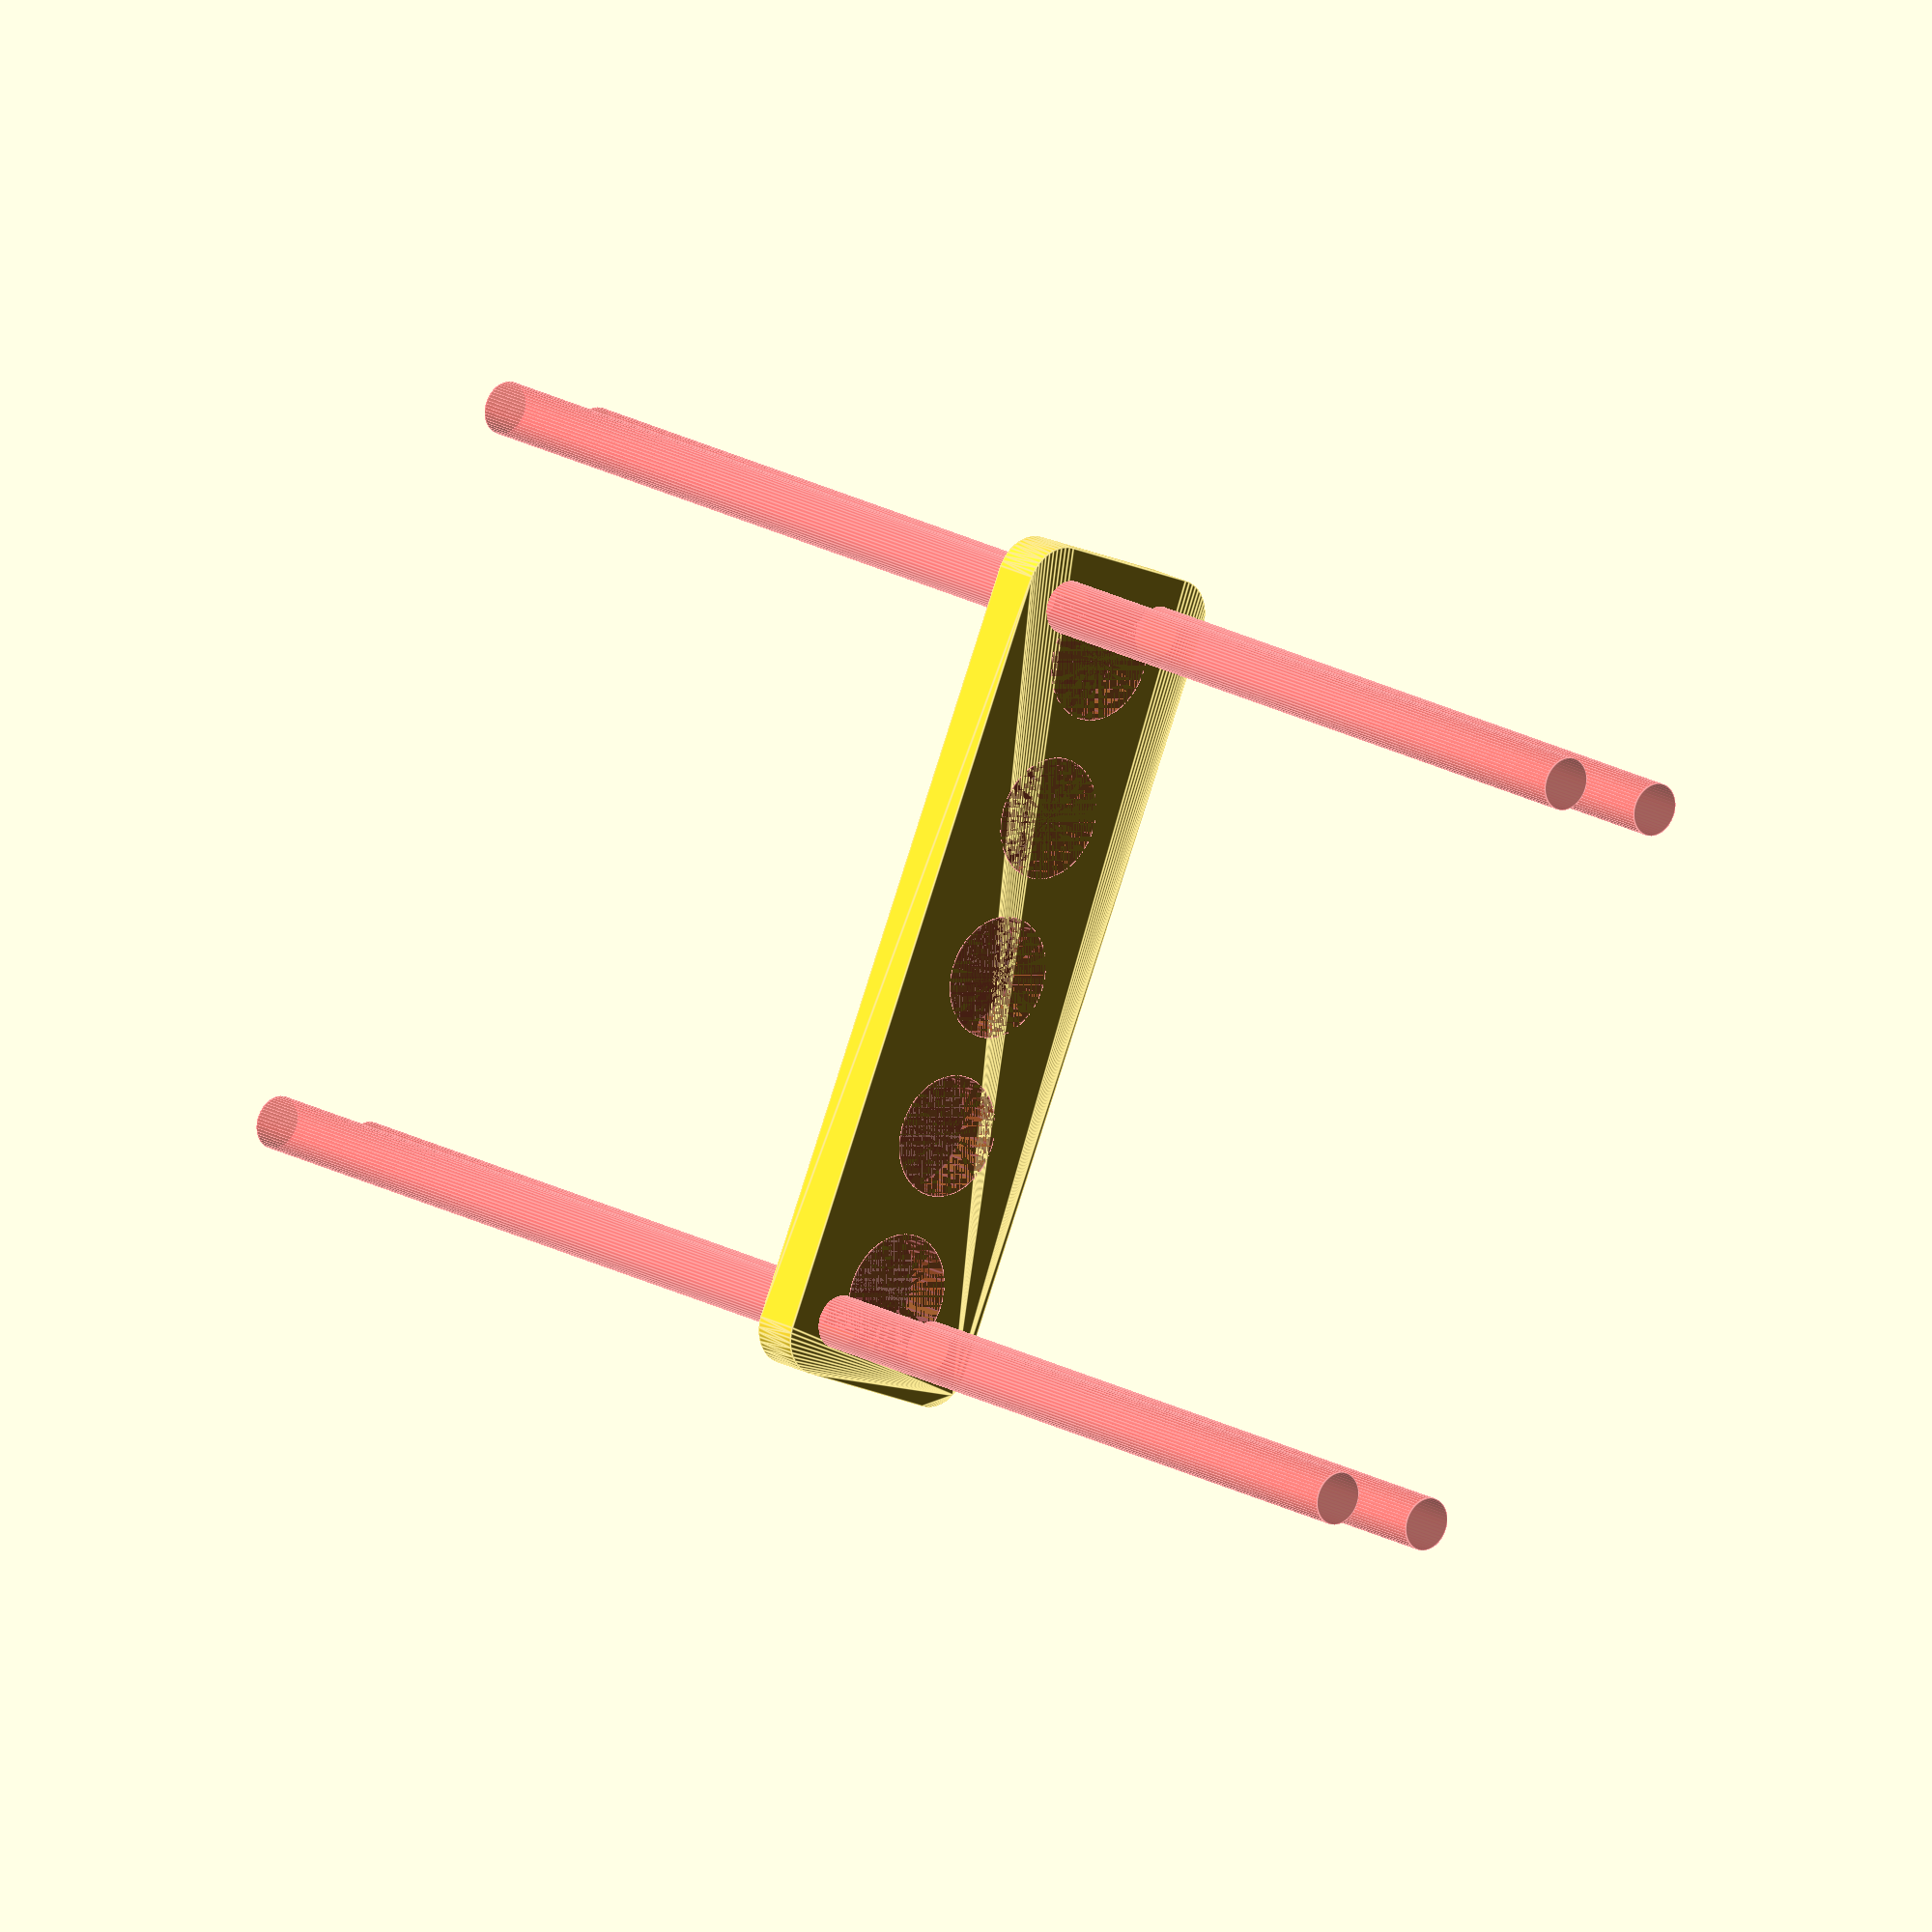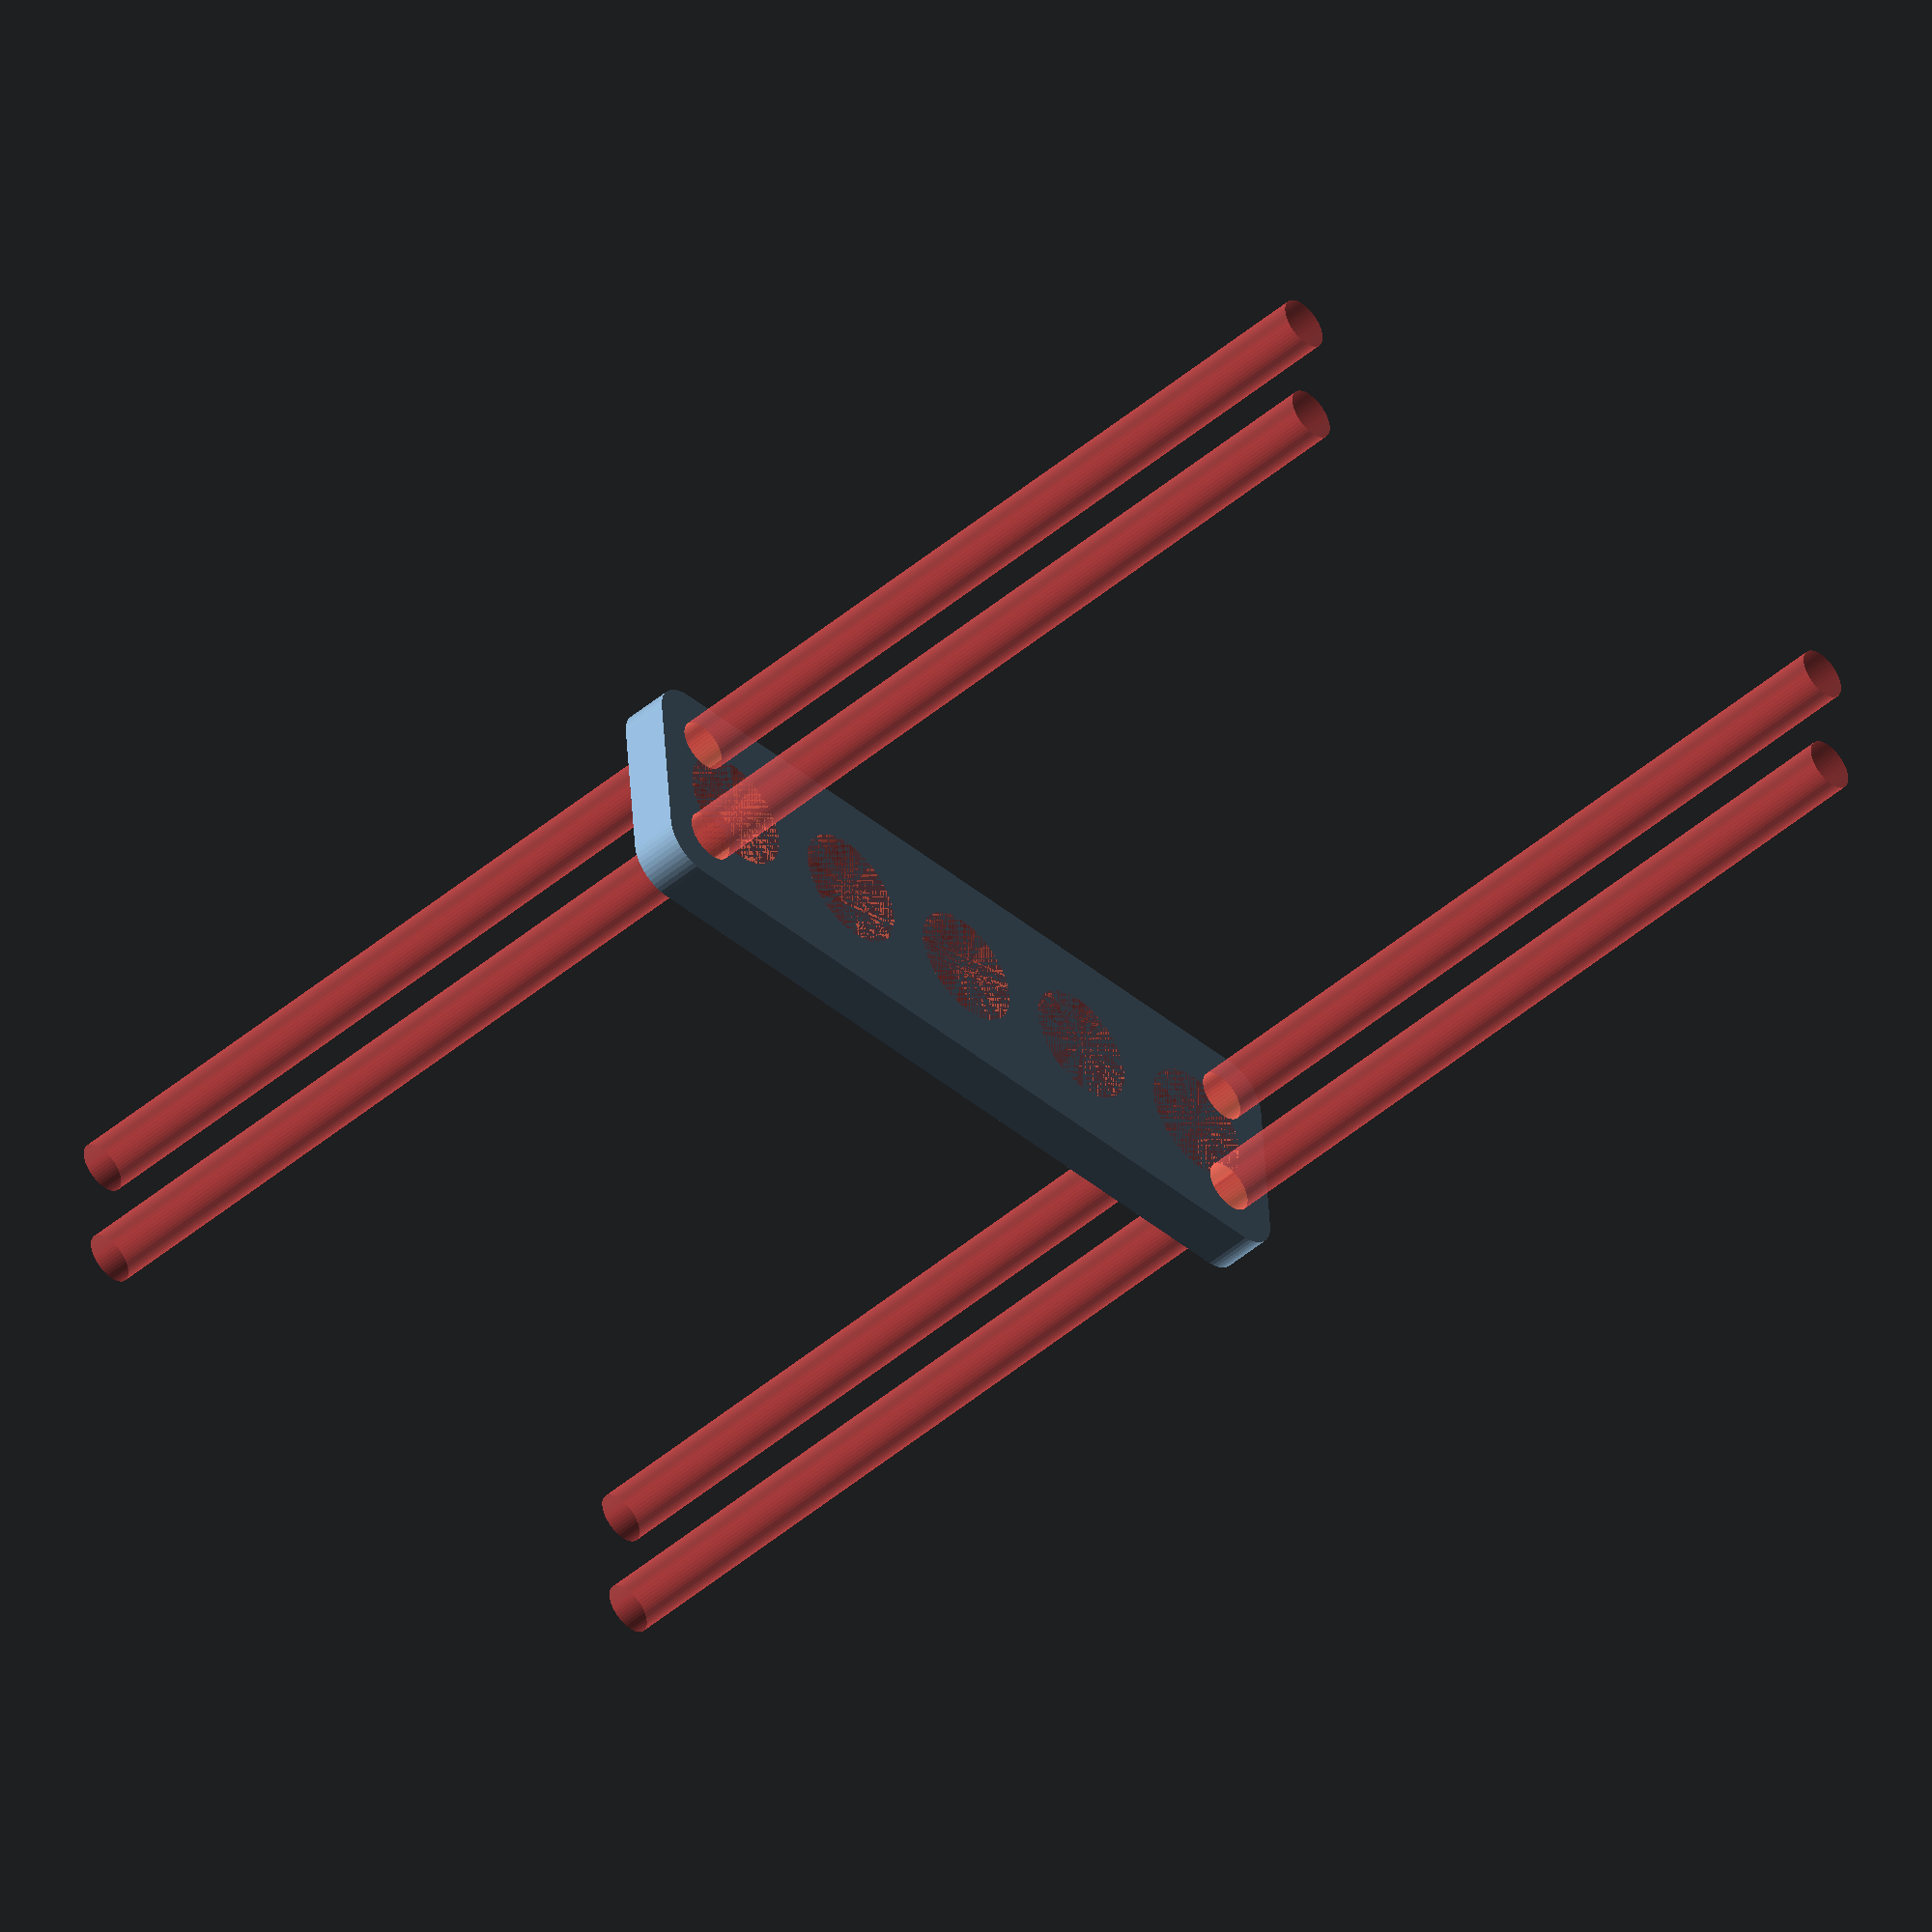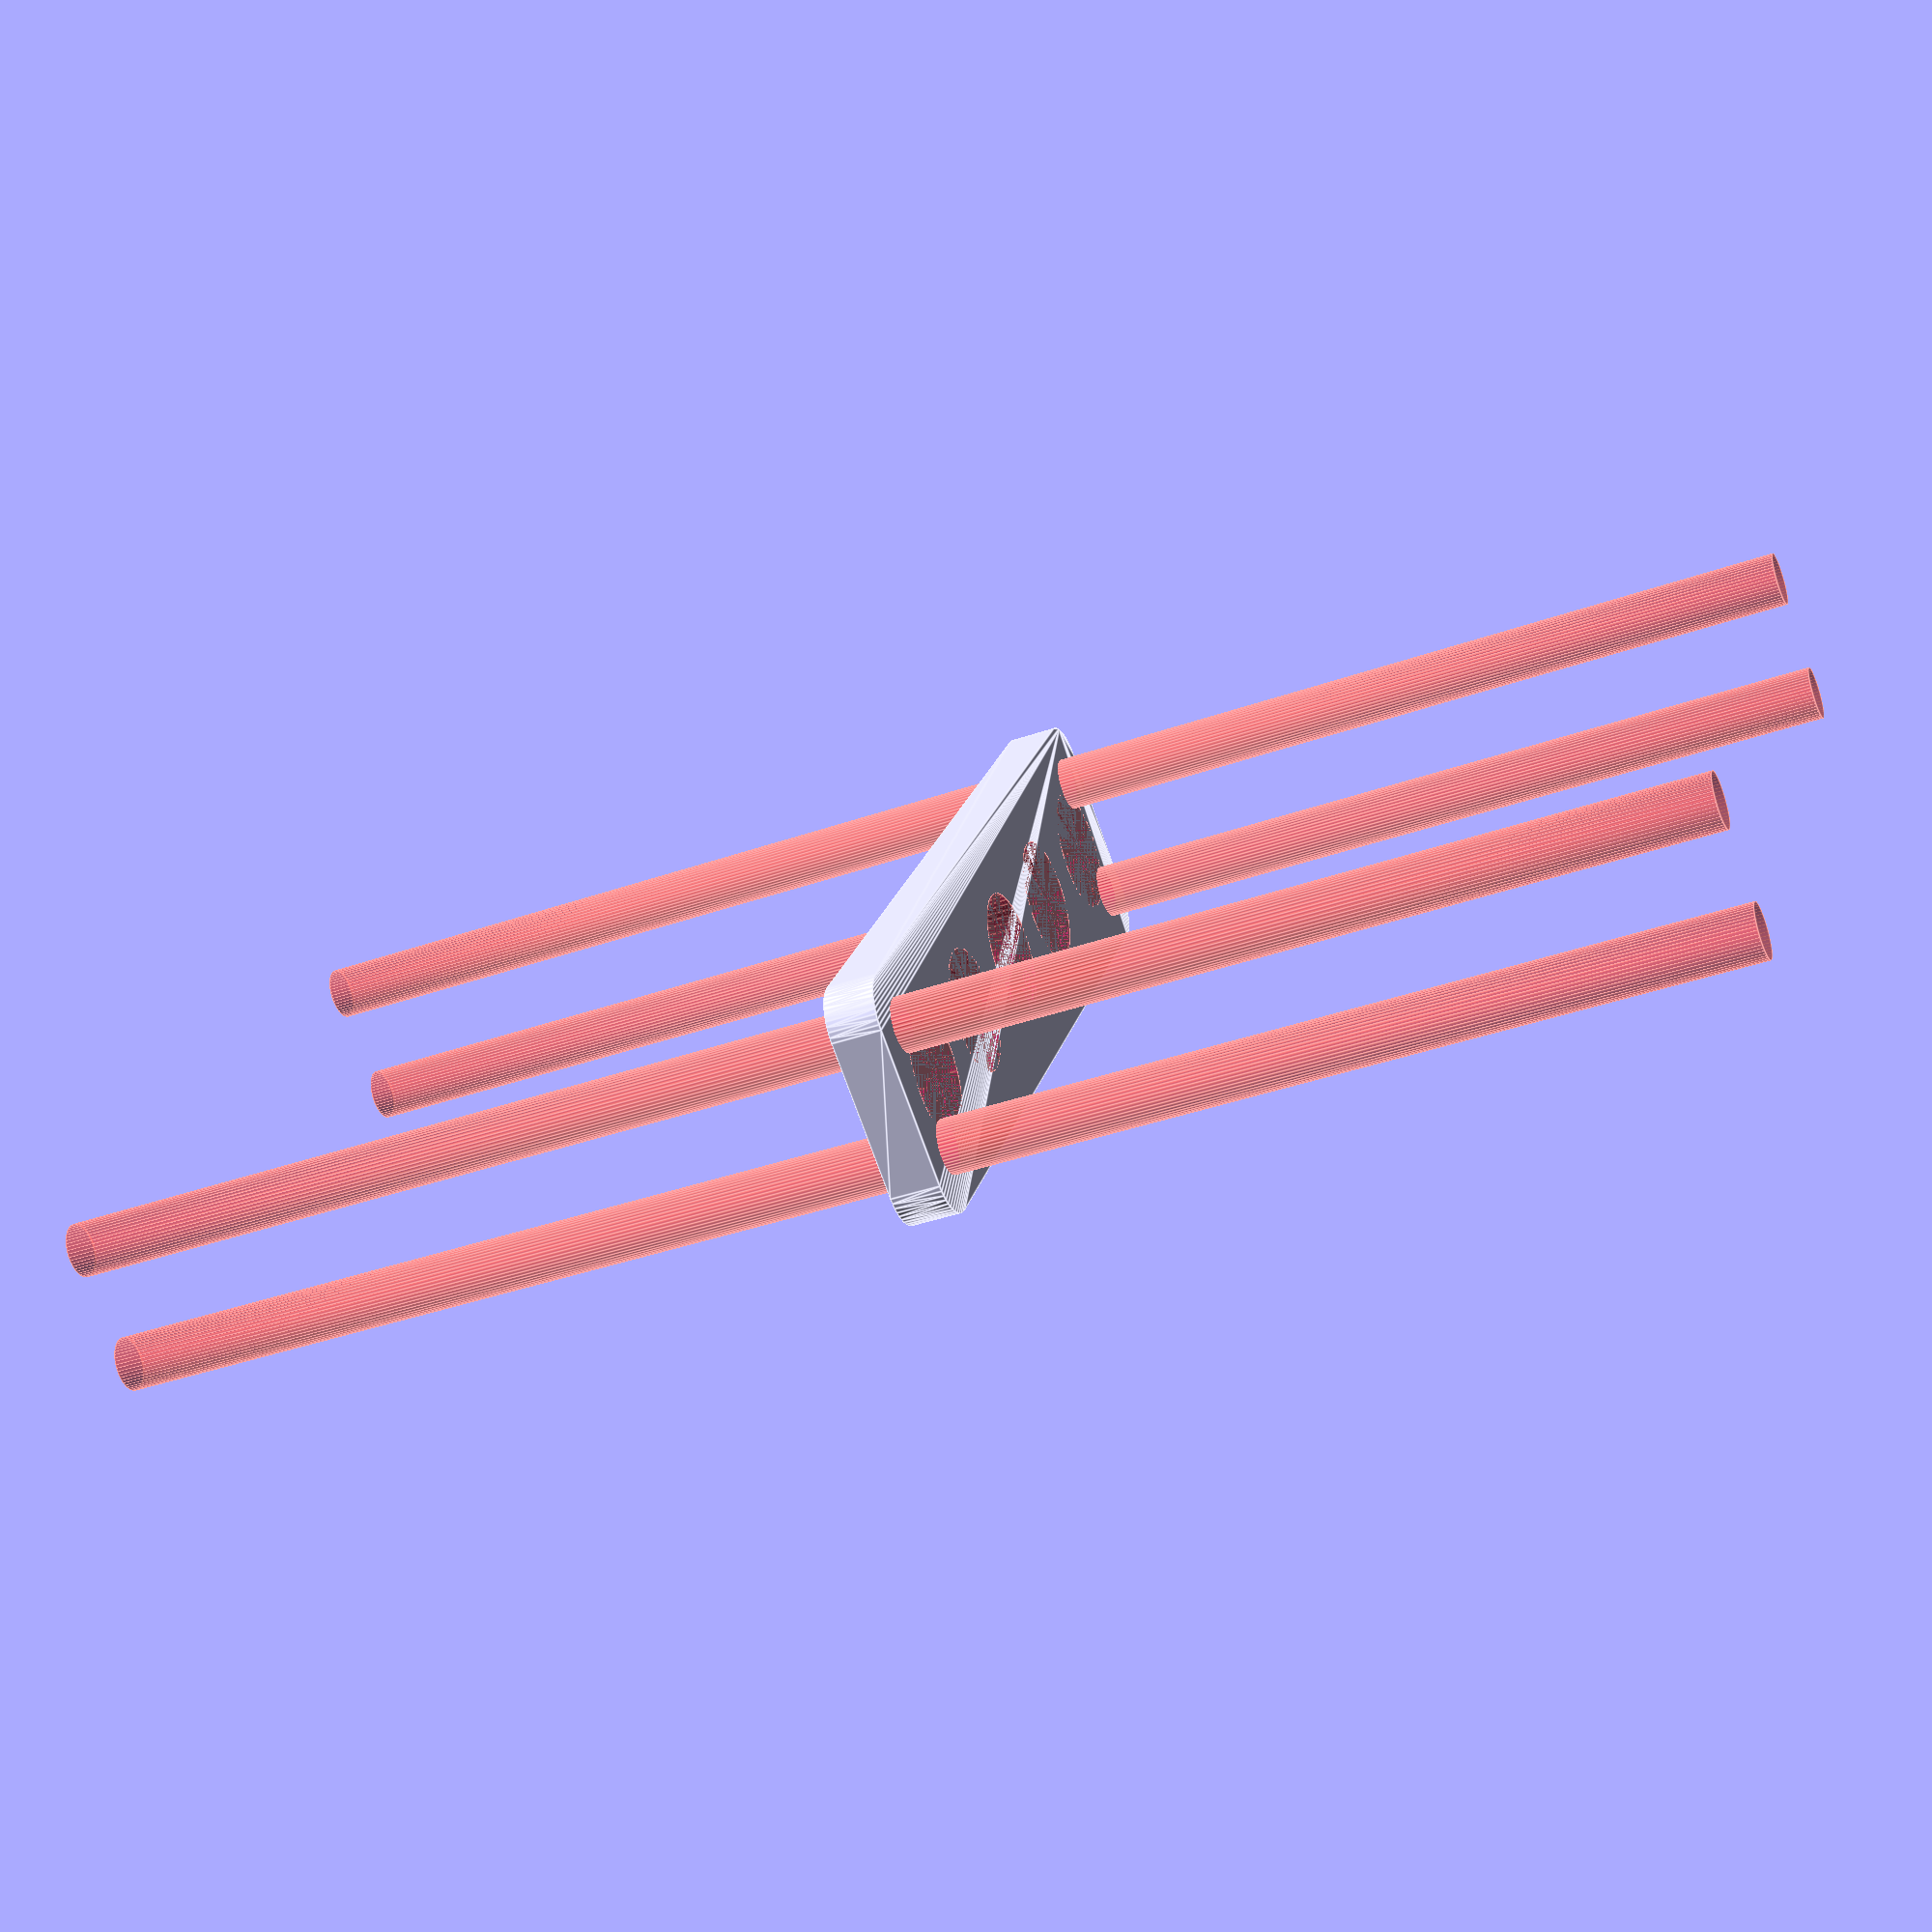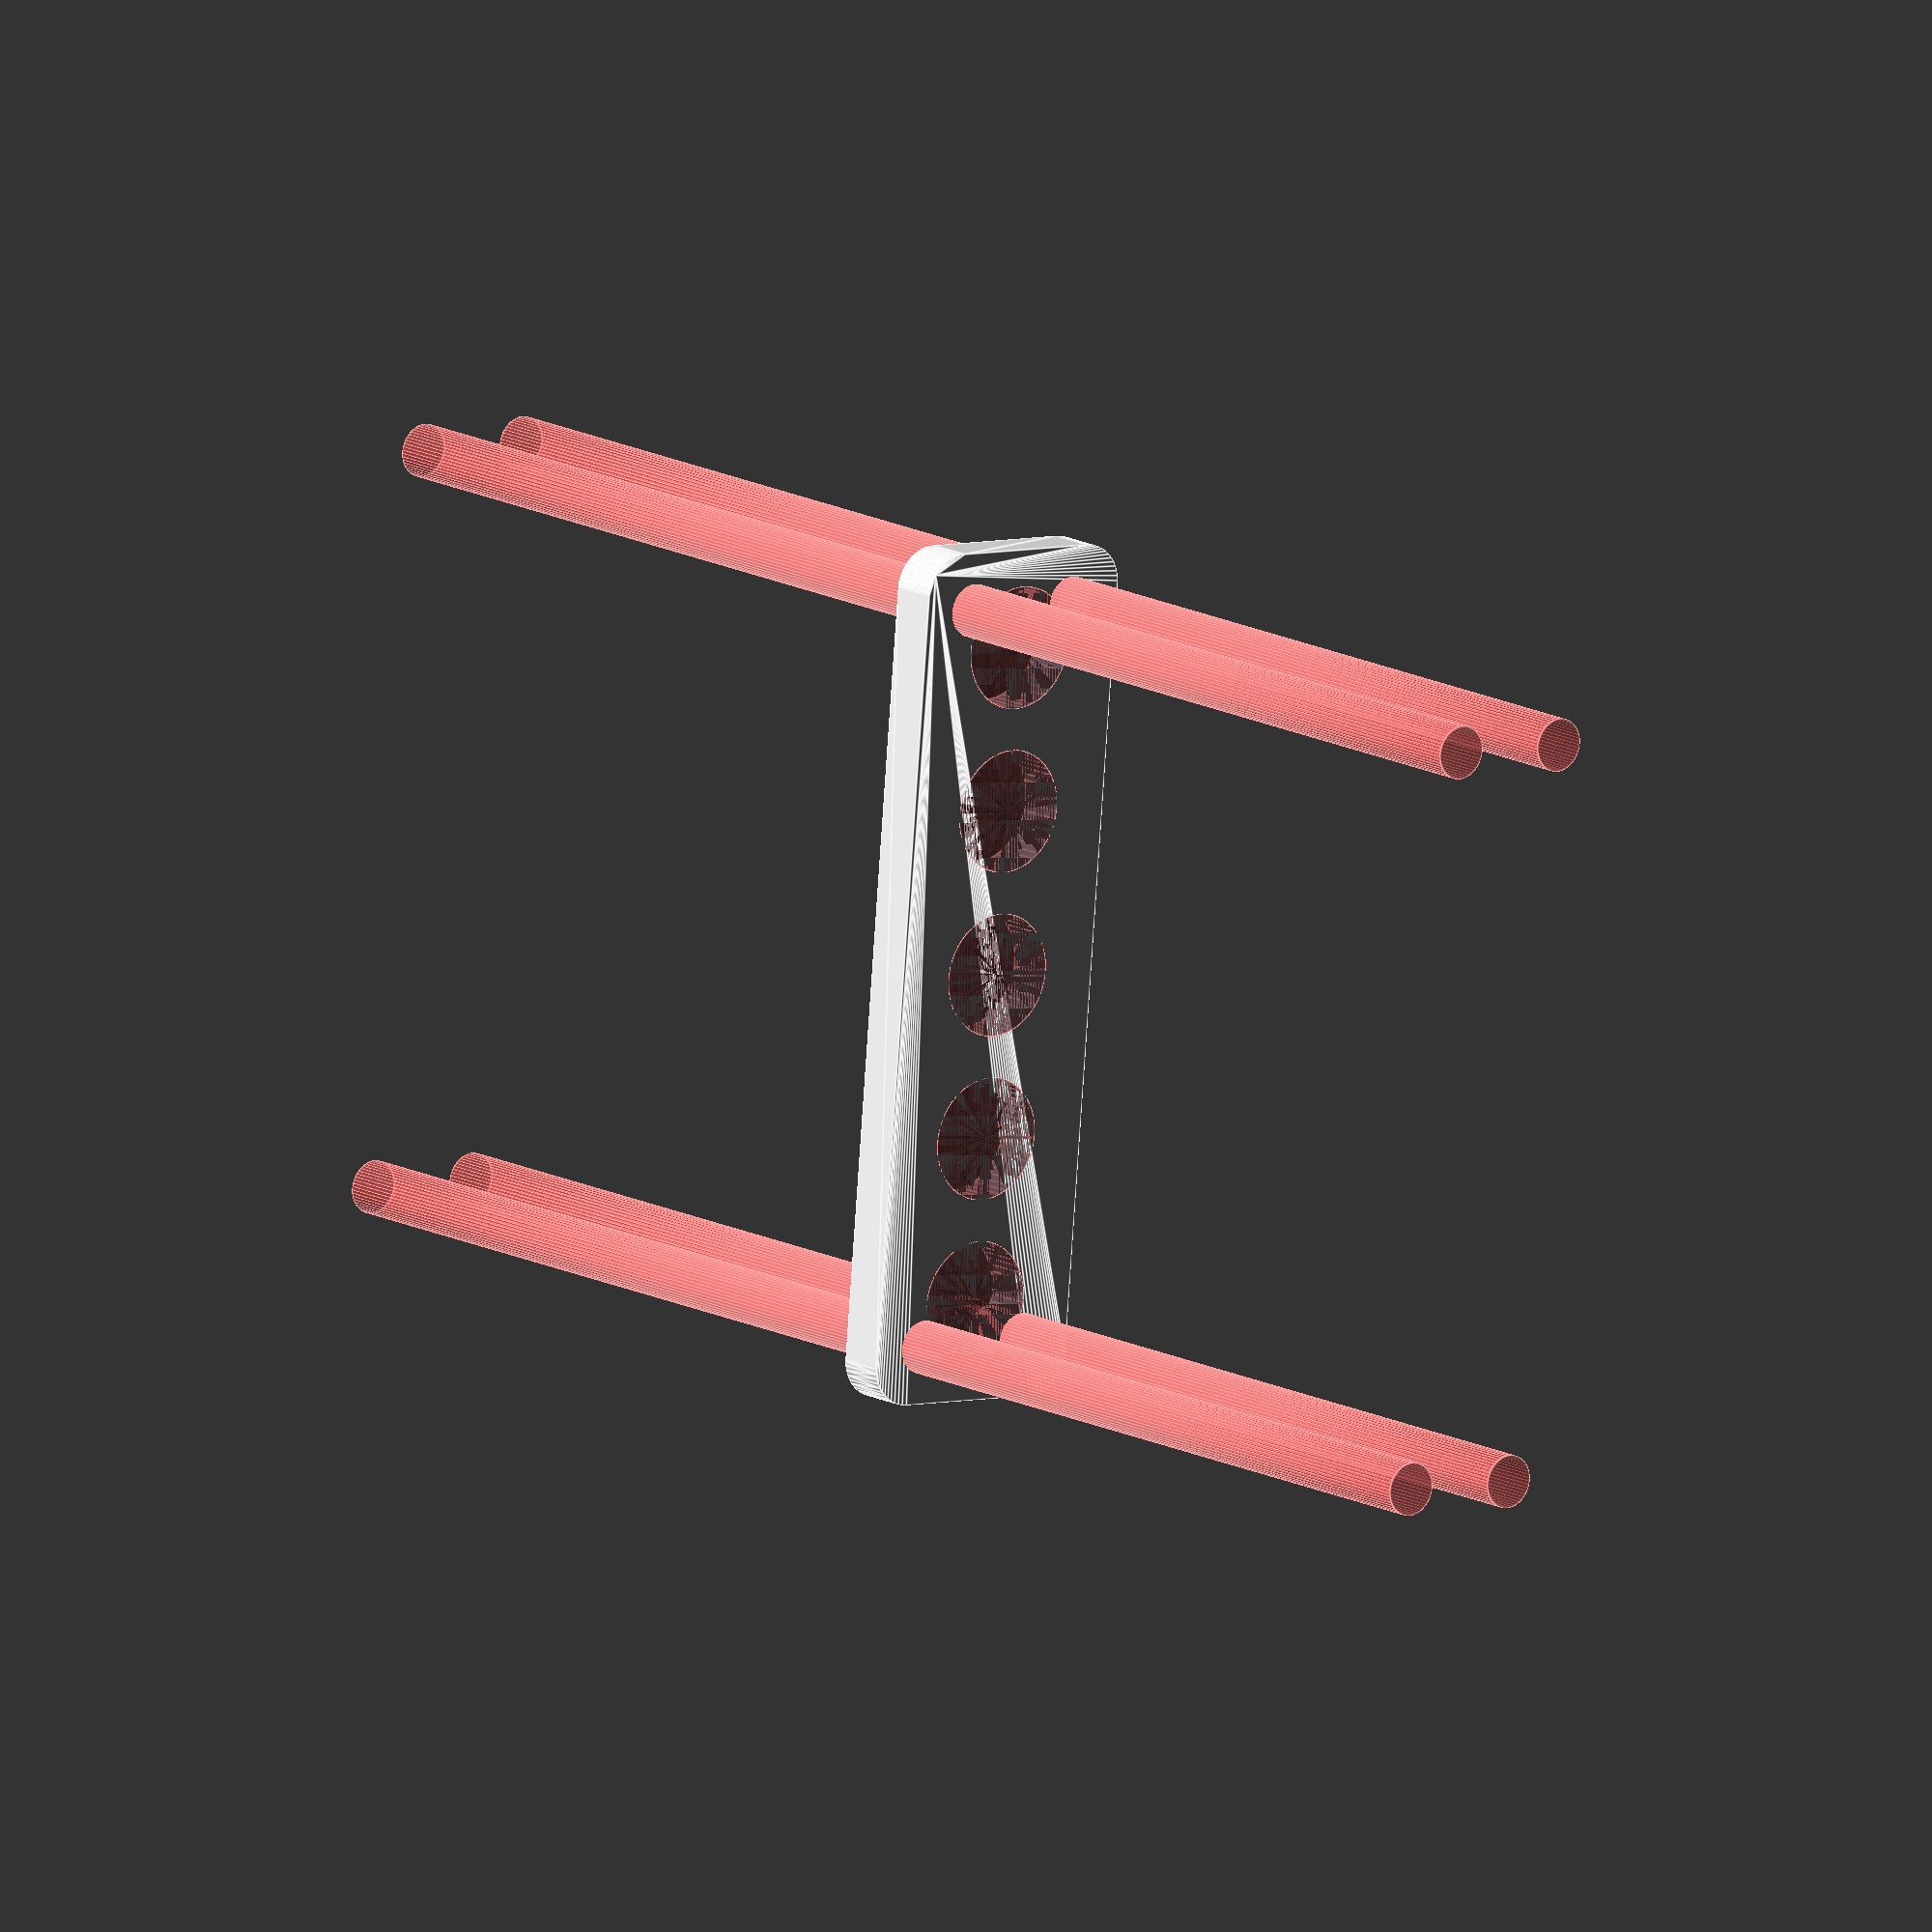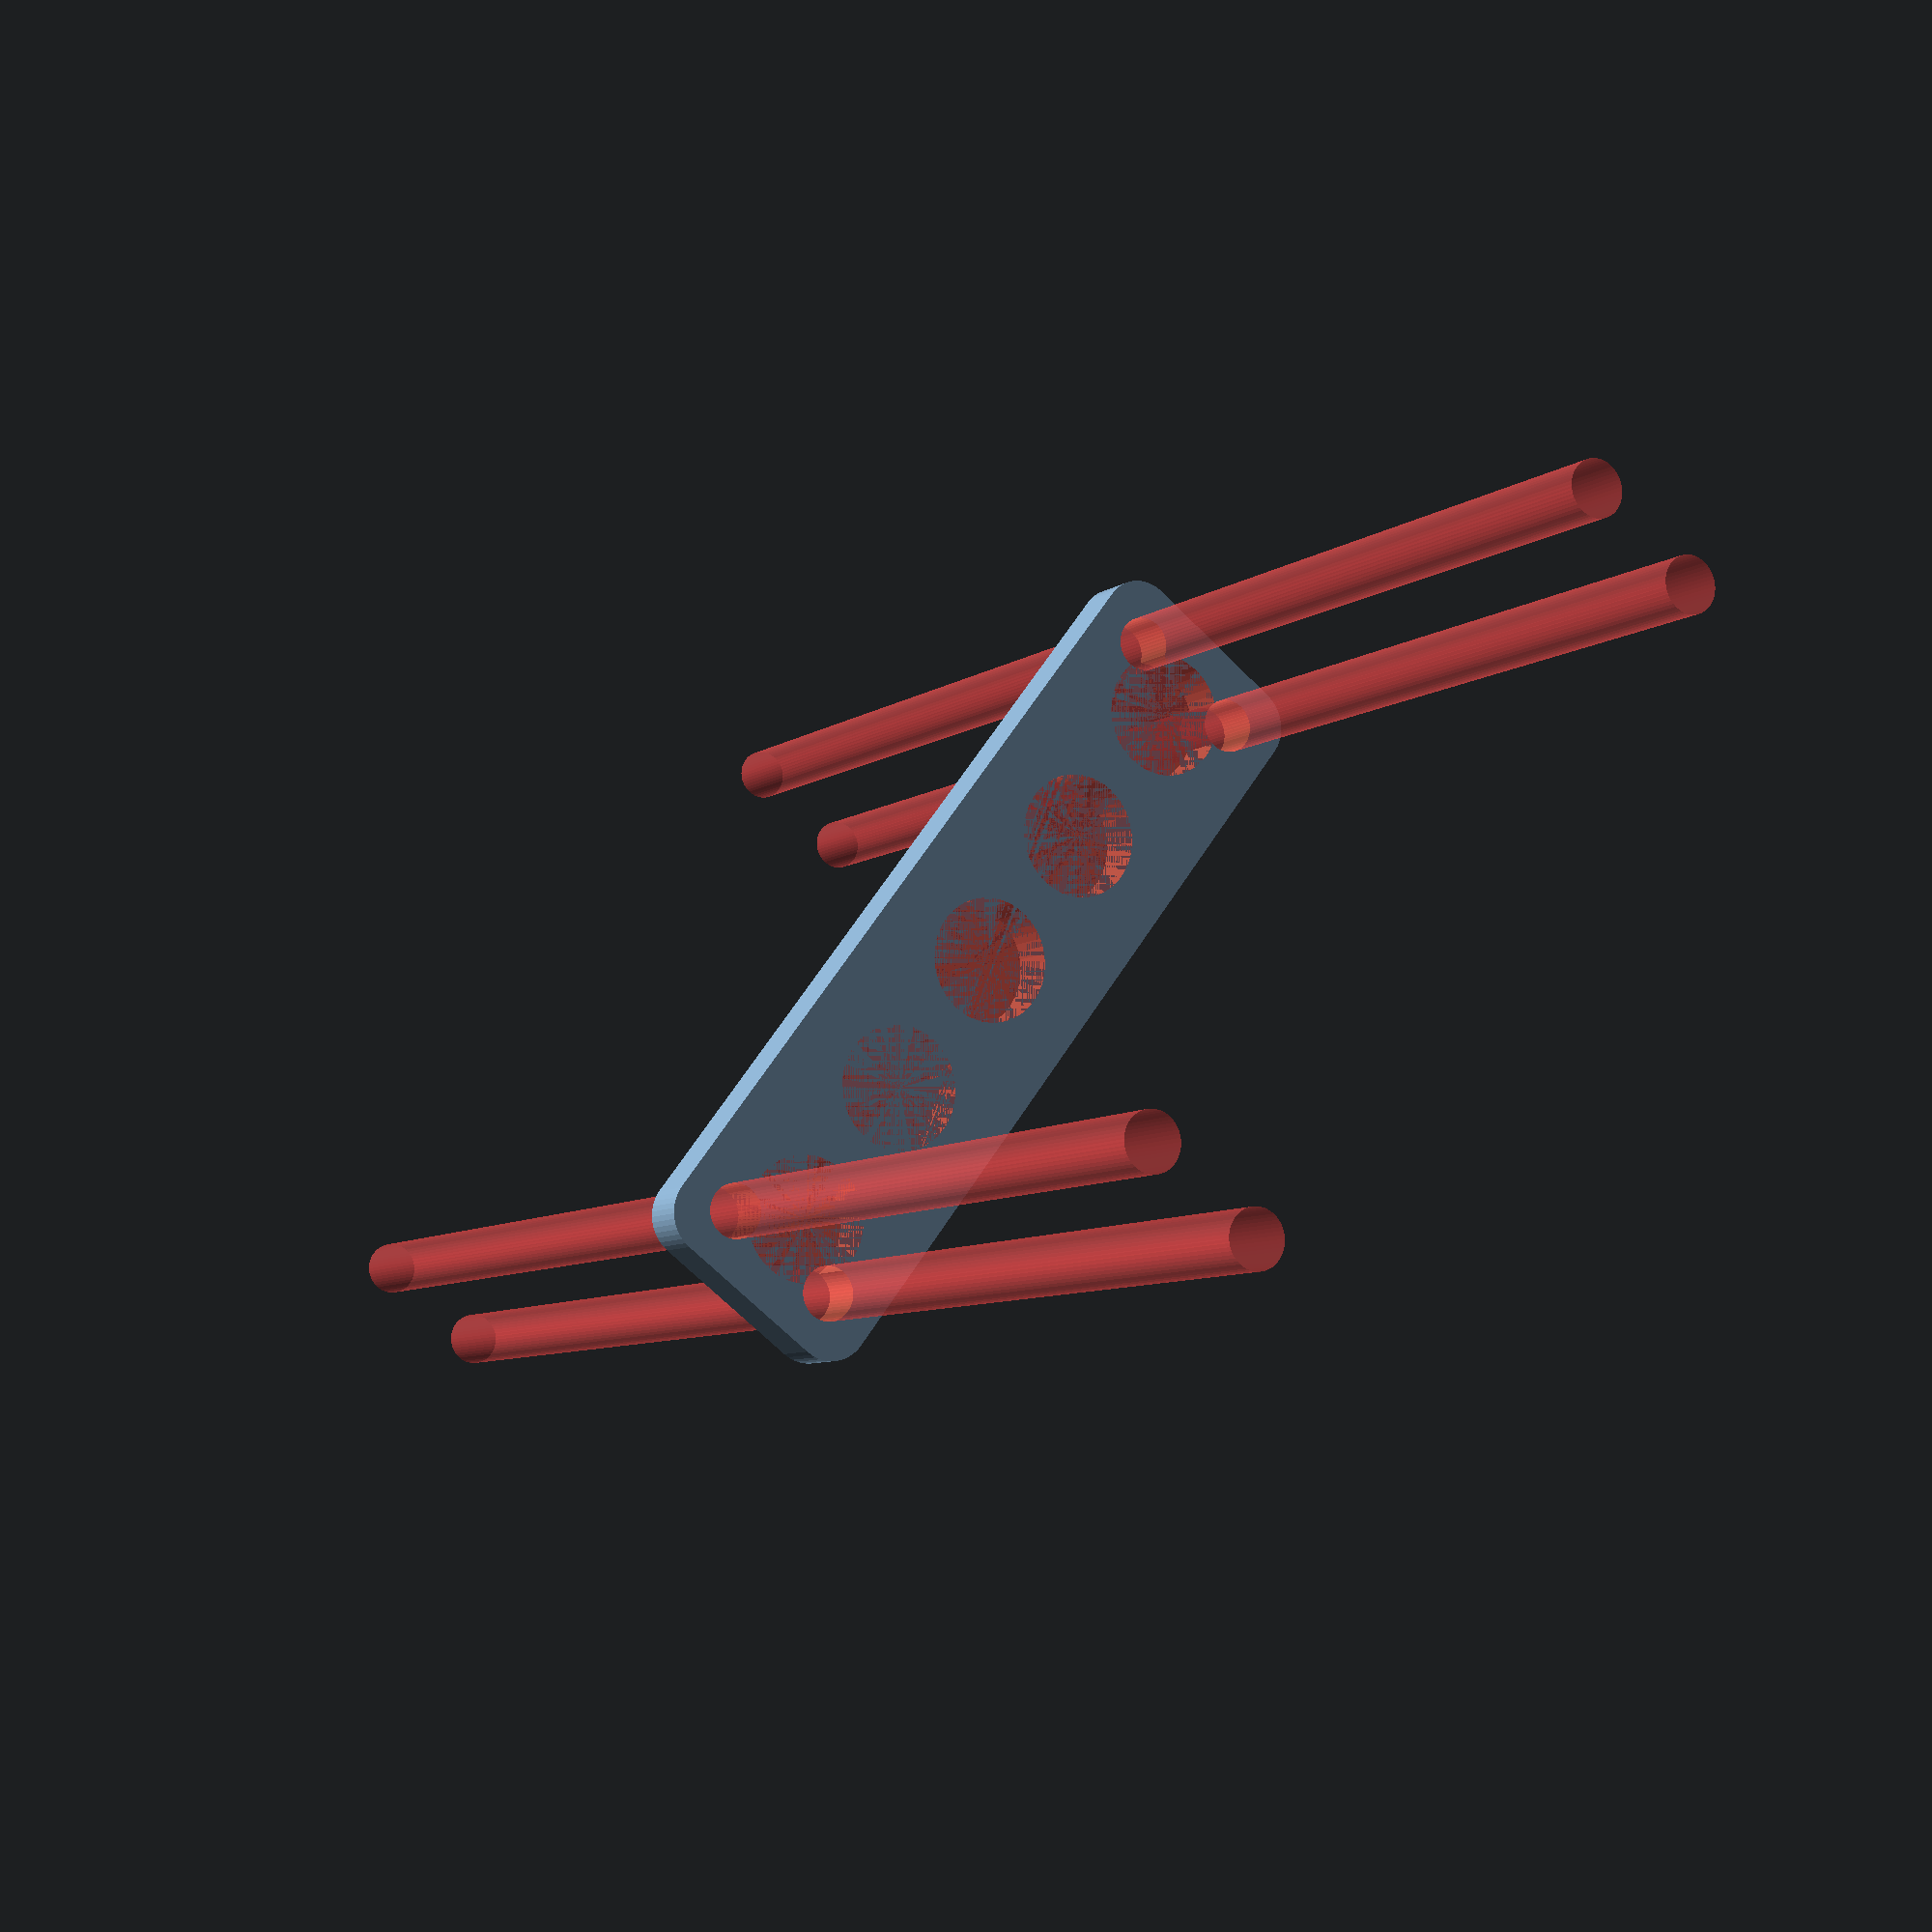
<openscad>
$fn = 50;


difference() {
	union() {
		hull() {
			translate(v = [-47.0000000000, 9.5000000000, 0]) {
				cylinder(h = 6, r = 5);
			}
			translate(v = [47.0000000000, 9.5000000000, 0]) {
				cylinder(h = 6, r = 5);
			}
			translate(v = [-47.0000000000, -9.5000000000, 0]) {
				cylinder(h = 6, r = 5);
			}
			translate(v = [47.0000000000, -9.5000000000, 0]) {
				cylinder(h = 6, r = 5);
			}
		}
	}
	union() {
		#translate(v = [-45.0000000000, -7.5000000000, -100.0000000000]) {
			cylinder(h = 200, r = 3.2500000000);
		}
		#translate(v = [-45.0000000000, 7.5000000000, -100.0000000000]) {
			cylinder(h = 200, r = 3.2500000000);
		}
		#translate(v = [45.0000000000, -7.5000000000, -100.0000000000]) {
			cylinder(h = 200, r = 3.2500000000);
		}
		#translate(v = [45.0000000000, 7.5000000000, -100.0000000000]) {
			cylinder(h = 200, r = 3.2500000000);
		}
		#translate(v = [-40.0000000000, 0, 0]) {
			cylinder(h = 6, r = 7.5000000000);
		}
		#translate(v = [-20.0000000000, 0, 0]) {
			cylinder(h = 6, r = 7.5000000000);
		}
		#cylinder(h = 6, r = 7.5000000000);
		#translate(v = [20.0000000000, 0, 0]) {
			cylinder(h = 6, r = 7.5000000000);
		}
		#translate(v = [40.0000000000, 0, 0]) {
			cylinder(h = 6, r = 7.5000000000);
		}
	}
}
</openscad>
<views>
elev=163.0 azim=293.2 roll=219.5 proj=o view=edges
elev=46.9 azim=184.8 roll=133.9 proj=o view=wireframe
elev=219.0 azim=123.5 roll=246.2 proj=p view=edges
elev=346.6 azim=274.9 roll=321.5 proj=o view=edges
elev=187.6 azim=307.4 roll=208.4 proj=p view=wireframe
</views>
